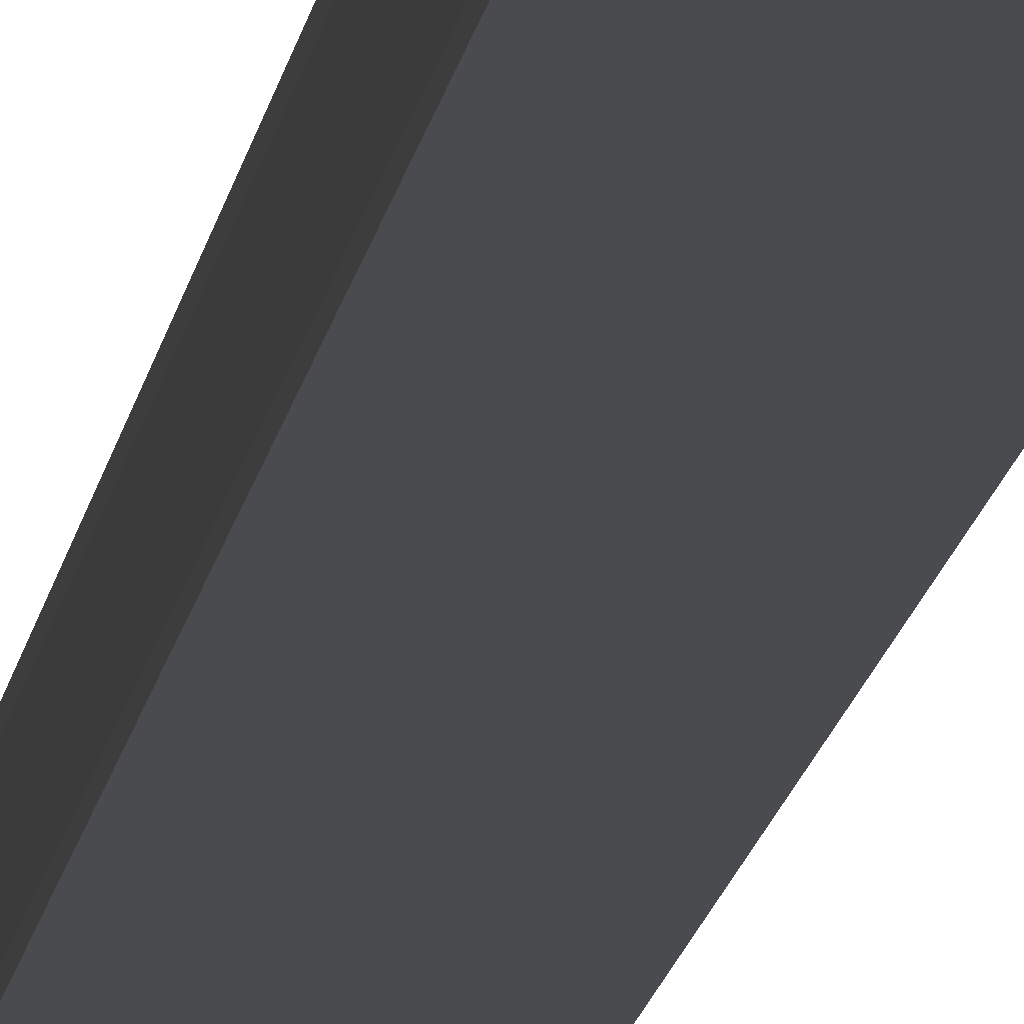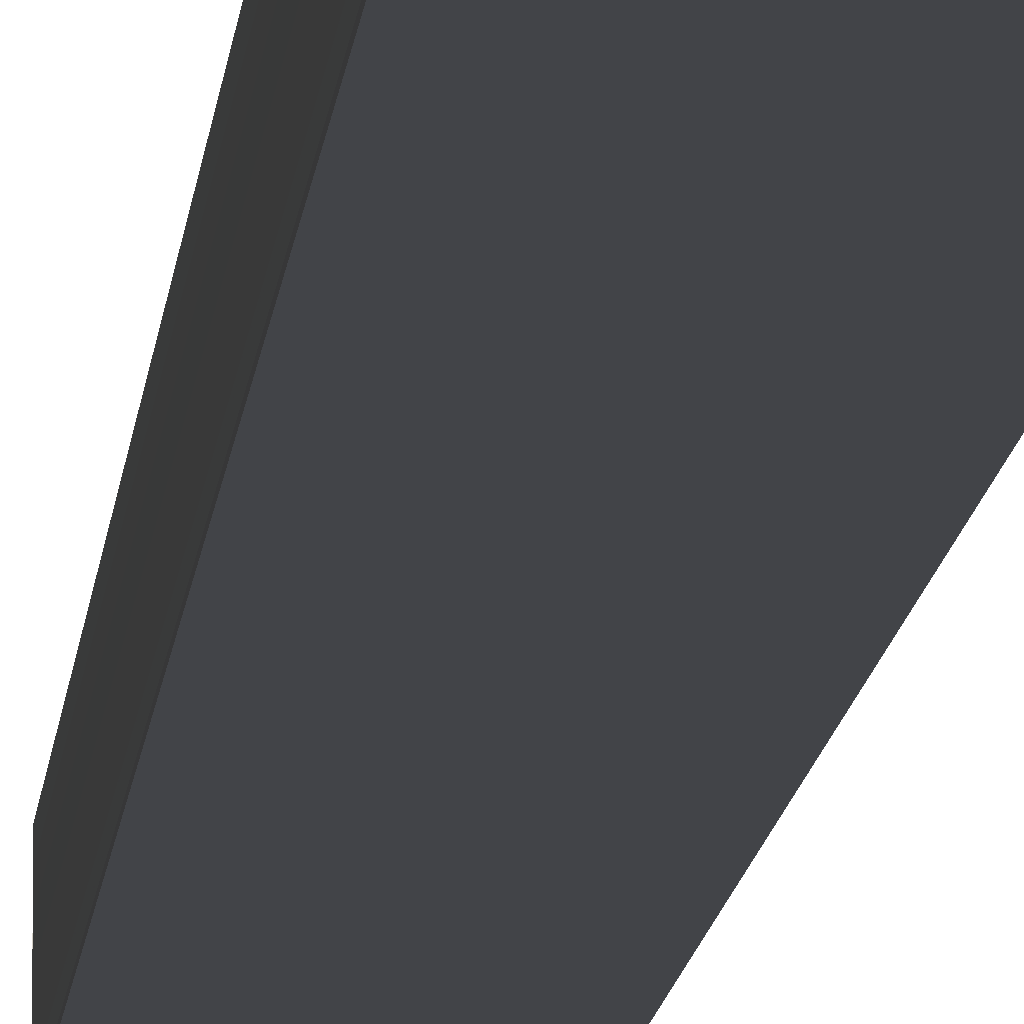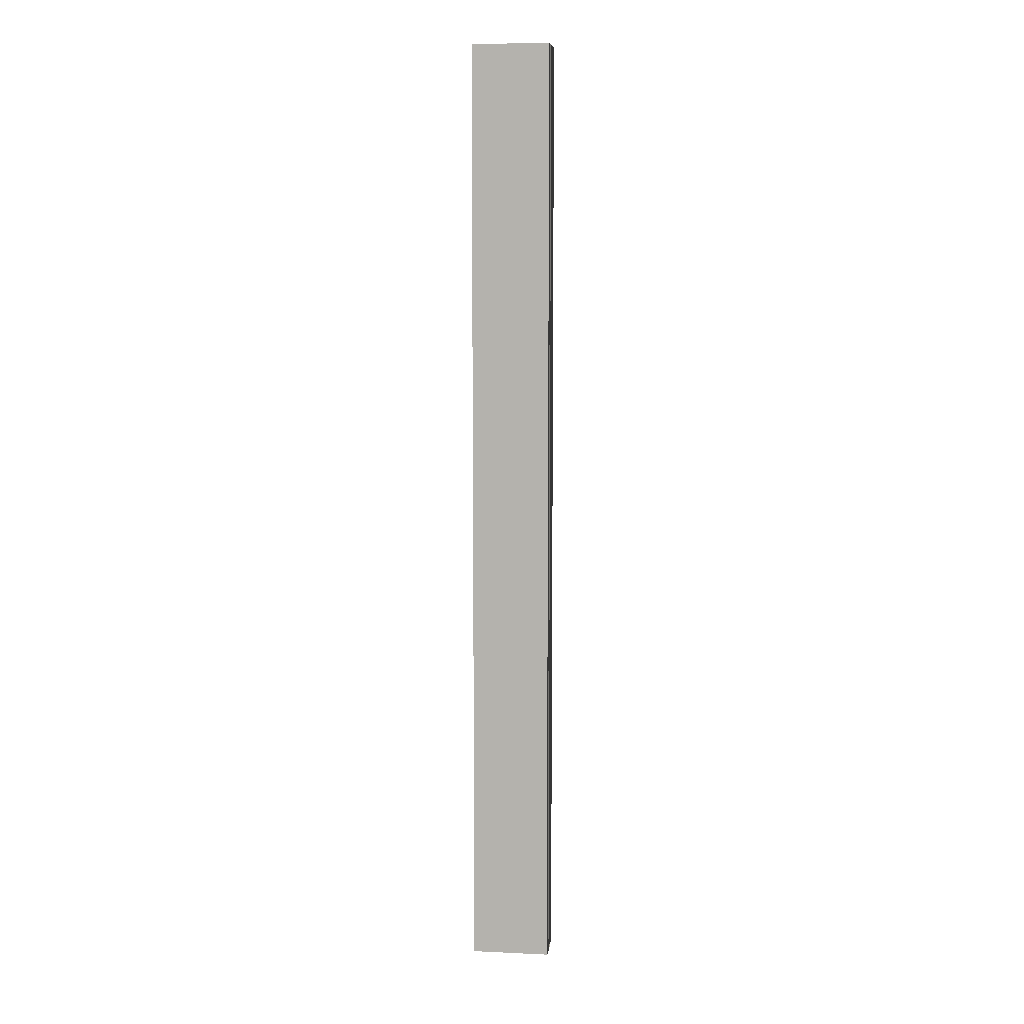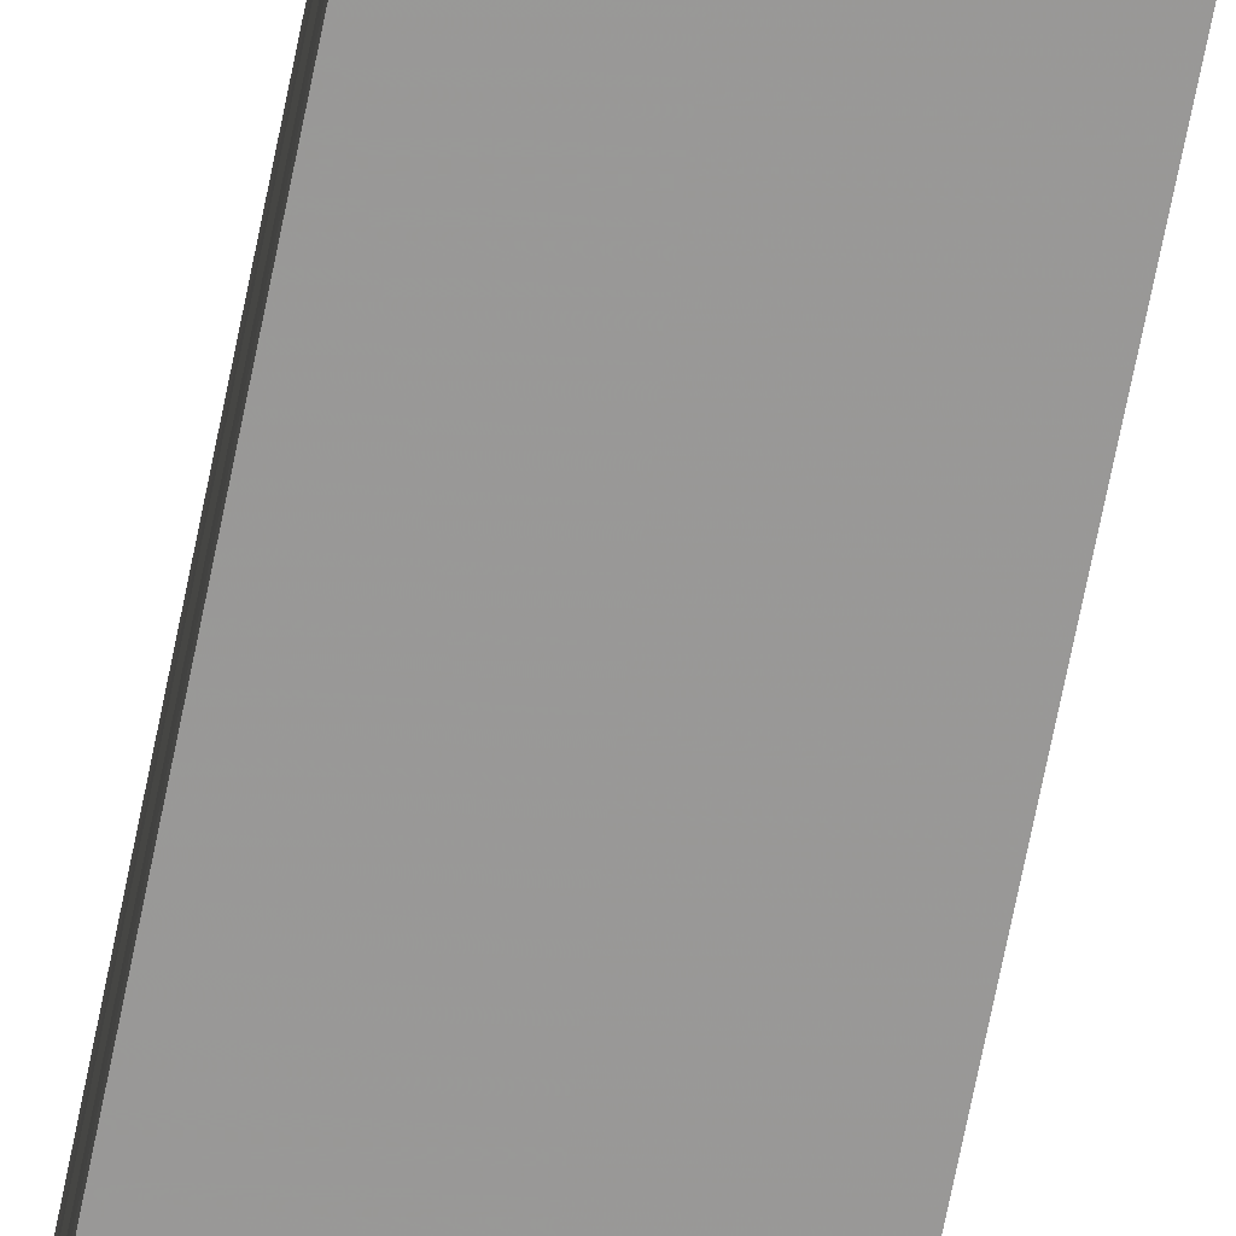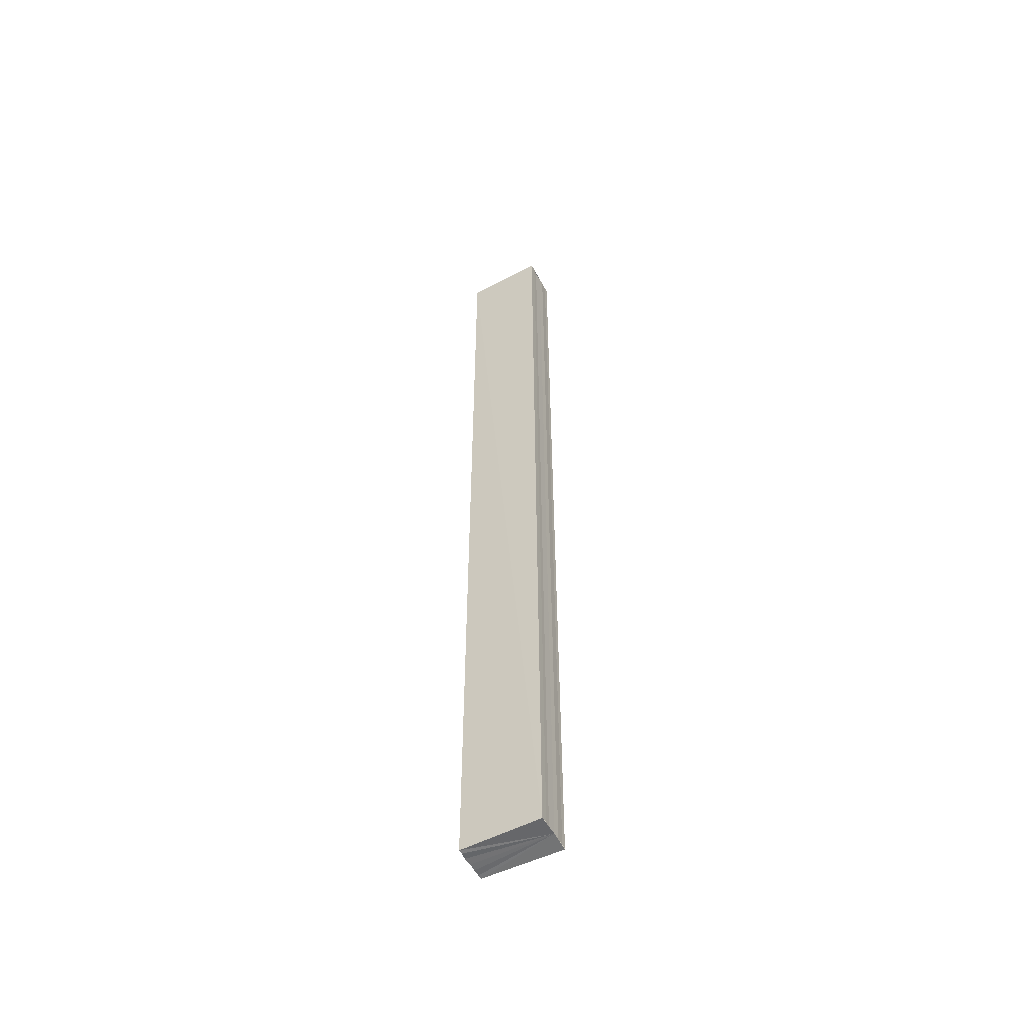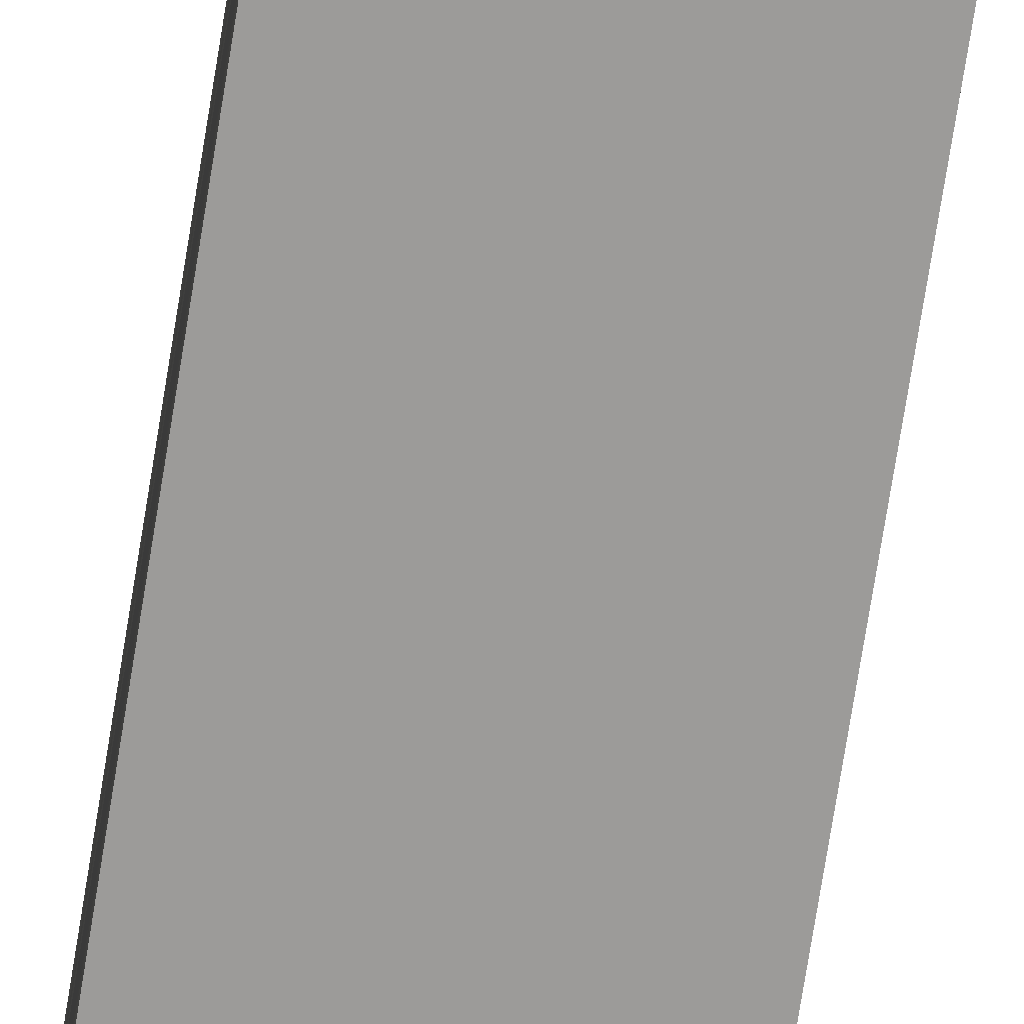
<metadata>
{"format":"obj","ext":"obj","renderer":"f3d","projection":"perspective","resolution":1024,"background":"white","views":[{"elev":-13.5,"azim":172.6,"up":"+Z"},{"elev":-7.9,"azim":-3.4,"up":"+Z"},{"elev":8.3,"azim":-173.4,"up":"+Y"},{"elev":-68.6,"azim":168.8,"up":"+Z"},{"elev":-54.1,"azim":-152.8,"up":"+Y"},{"elev":-69.8,"azim":-8.9,"up":"+Z"}]}
</metadata>
<code>
o 26811
v 2199 1912 8.058
v 2199 1912 8.057
v 2199 1912 8.058
v 2199 1912 8.057
v 2199 1912 8.057
v 2199 1912 8.055
v 2199 1912 8.058
v 2199 1912 8.057
v 2199 1912 8.056
v 2199 1912 8.055
v 2199 1912 8.054
v 2199 1912 8.053
v 2199 1912 8.053
v 2199 1912 8.052
v 2199 1912 8.053
v 2199 1912 8.052
v 2199 1912 8.053
v 2199 1912 8.052
v 2199 1912 8.053
v 2199 1912 8.053
v 2199 1912 8.054
v 2199 1912 8.053
v 2199 1912 8.055
v 2199 1912 8.054
v 2199 1912 8.056
v 2199 1912 8.055
v 2199 1912 8.057
v 2199 1912 8.056
v 2199 1912 8.057
v 2199 1912 8.057
v 2199 1912 8.057
v 2199 1912 8.057
v 2199 1912 8.056
v 2199 1912 8.057
v 2199 1912 8.055
v 2199 1912 8.056
v 2199 1912 8.054
v 2199 1912 8.055
v 2199 1912 8.053
v 2199 1912 8.054
v 2199 1912 8.053
v 2199 1912 8.053
v 2199 1912 8.052
v 2199 1912 8.053
v 2199 1912 8.052
v 2199 1912 8.052
v 2199 1912 8.053
v 2199 1912 8.053
v 2199 1912 8.053
v 2199 1912 8.054
v 2199 1912 8.054
v 2199 1912 8.055
v 2199 1912 8.056
v 2199 1912 8.056
v 2199 1912 8.057
v 2199 1912 8.057
v 2199 1912 8.057
v 2199 1912 8.057
v 2199 1912 8.058
v 2199 1912 8.058
v 2199 1912 8.057
v 2199 1912 8.057
v 2199 1912 8.056
v 2199 1912 8.055
v 2199 1912 8.054
v 2199 1912 8.053
v 2199 1912 8.053
v 2199 1912 8.052
f 1 2 3
f 3 4 5
f 6 4 7
f 6 8 4
f 6 9 8
f 6 10 9
f 6 11 10
f 6 12 11
f 6 13 12
f 6 14 13
f 15 14 16
f 17 18 15
f 19 13 20
f 21 22 19
f 23 24 21
f 25 26 23
f 27 28 25
f 29 30 27
f 31 32 29
f 32 33 34
f 33 35 36
f 35 37 38
f 37 39 40
f 39 41 42
f 43 44 45
f 46 44 47
f 44 48 47
f 47 48 49
f 48 50 49
f 49 50 51
f 50 6 51
f 51 6 52
f 6 53 52
f 52 53 54
f 53 55 54
f 54 55 56
f 55 57 56
f 56 57 58
f 57 59 58
f 58 7 60
f 52 60 61
f 52 61 62
f 52 62 63
f 52 63 64
f 52 64 65
f 52 65 66
f 52 66 67
f 52 67 68

</code>
